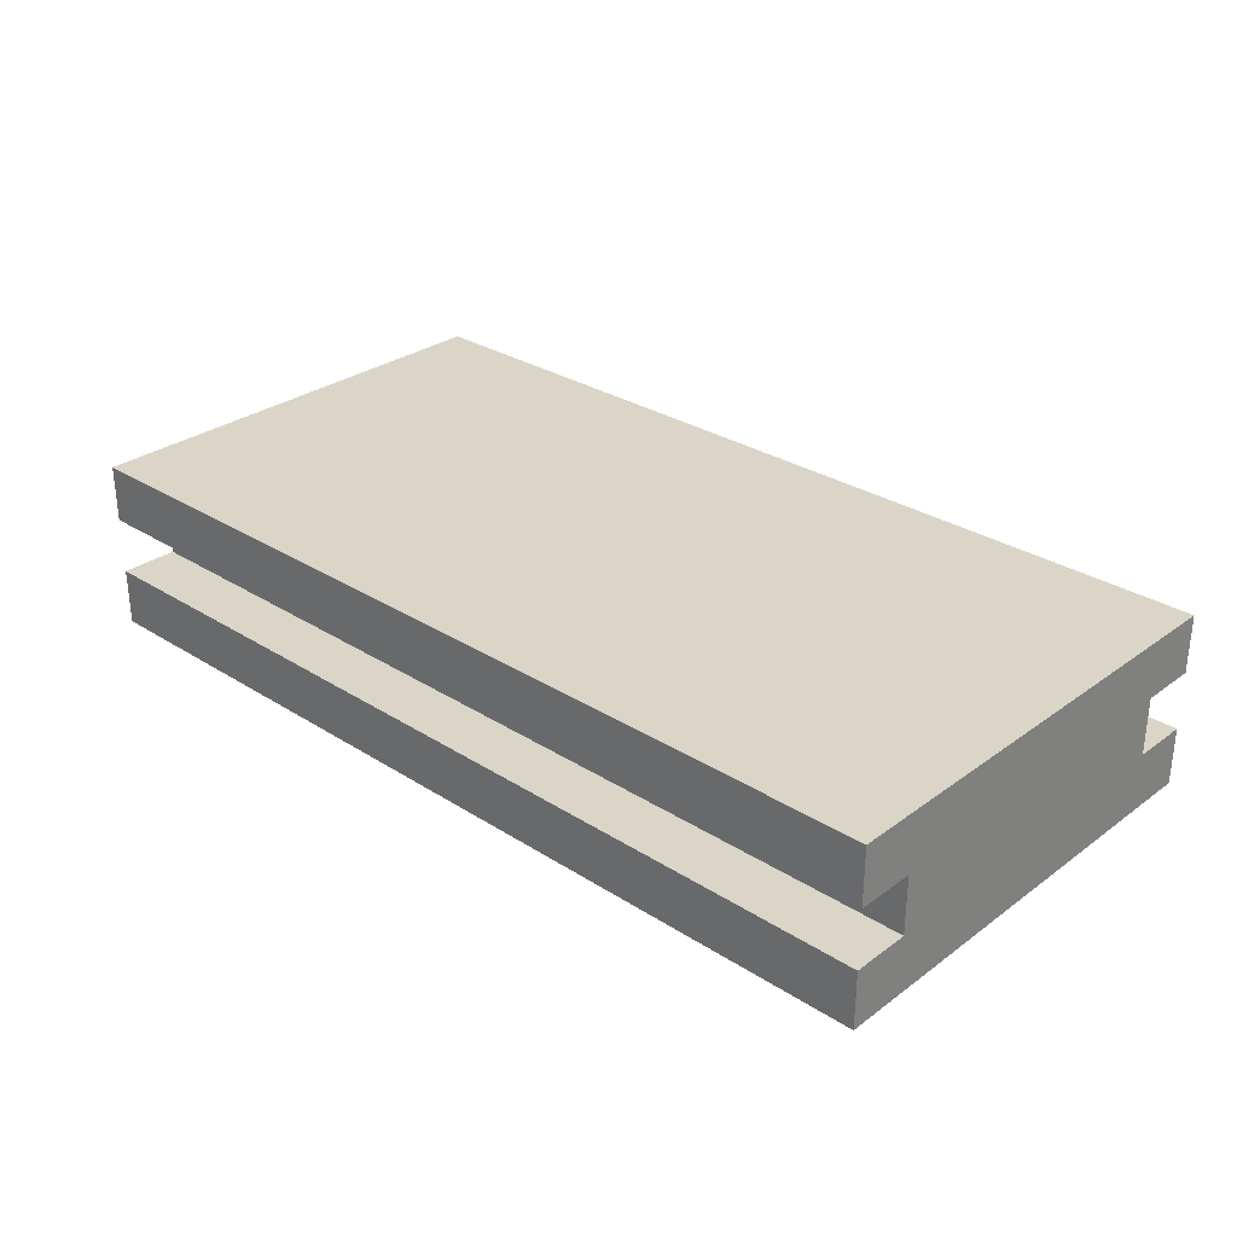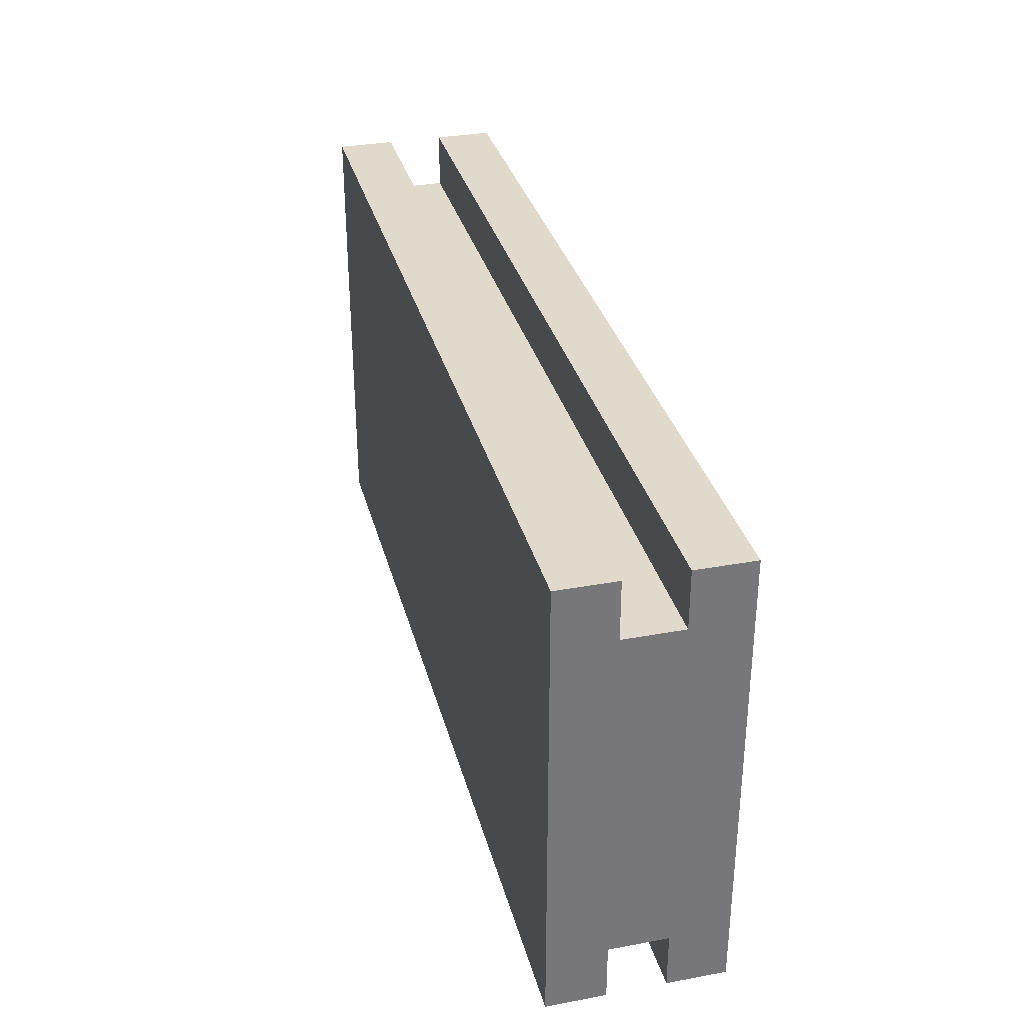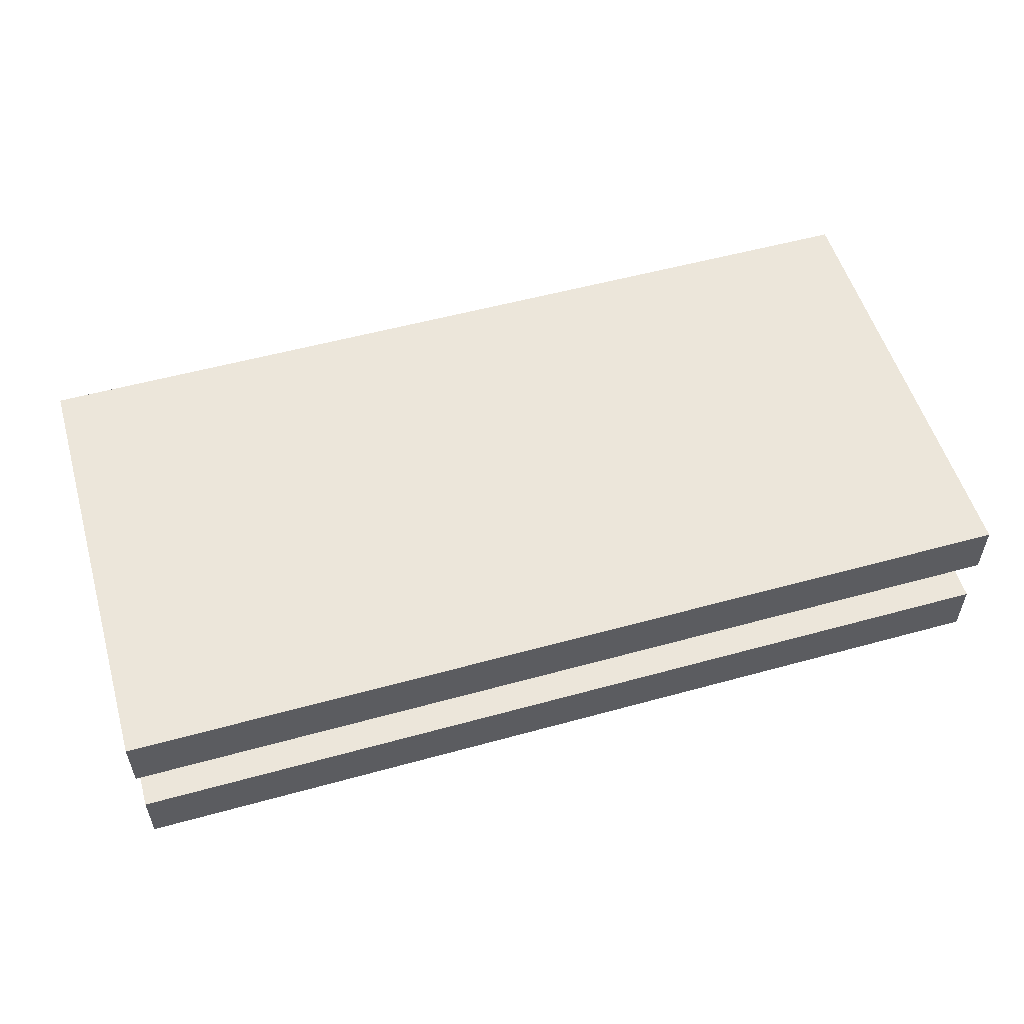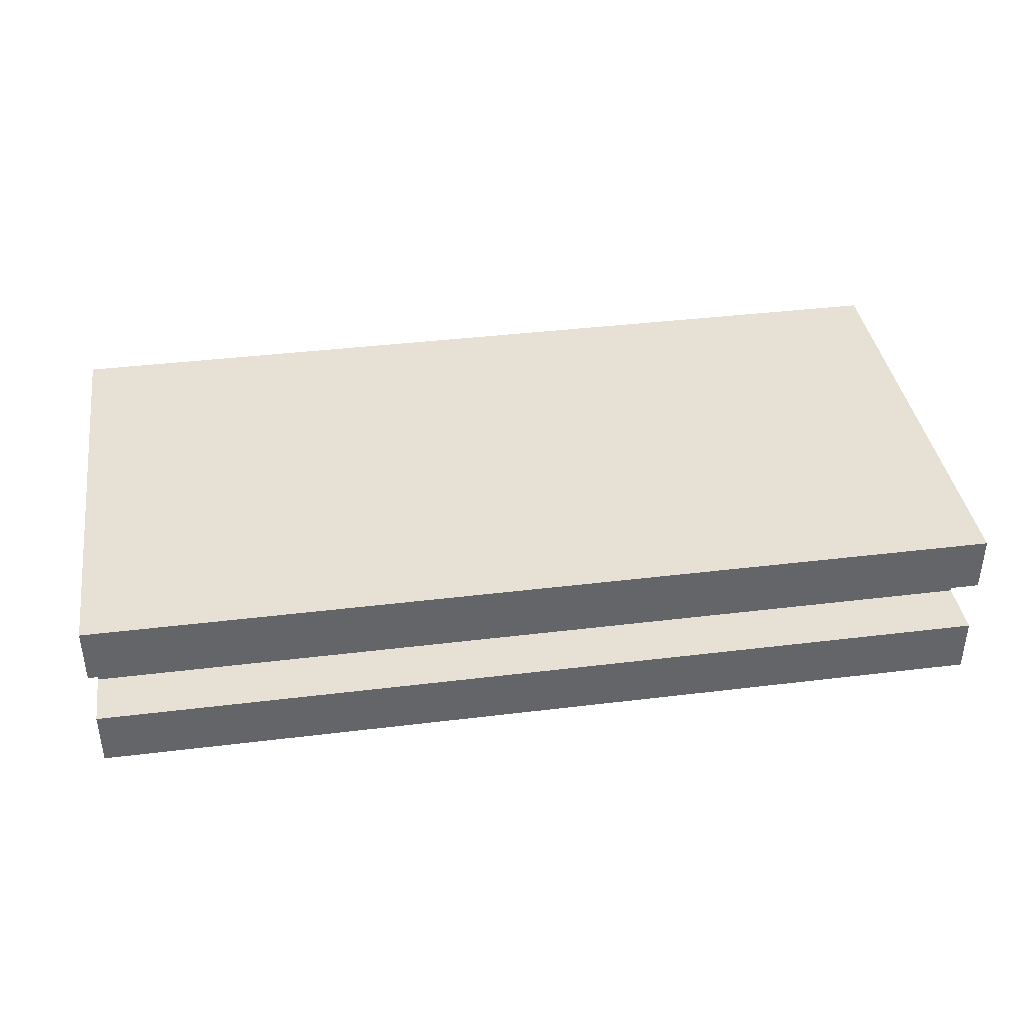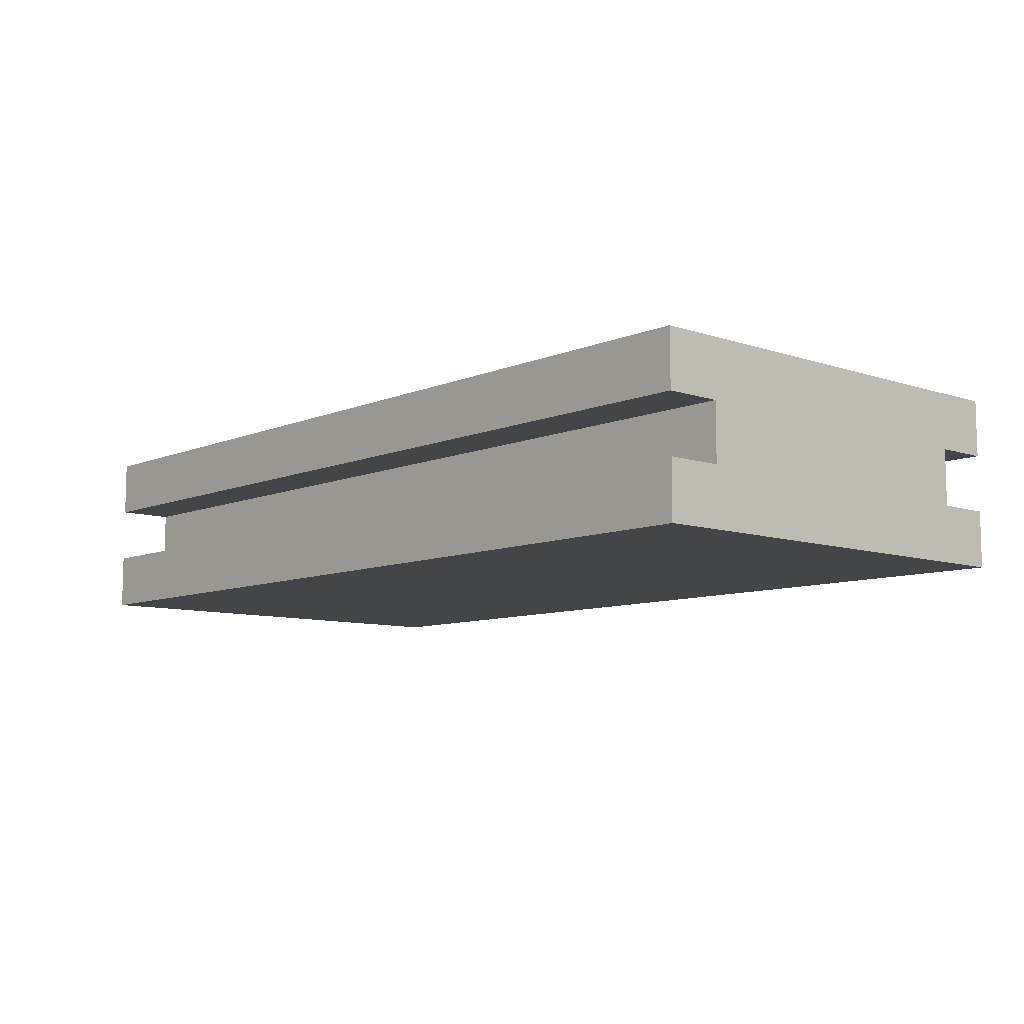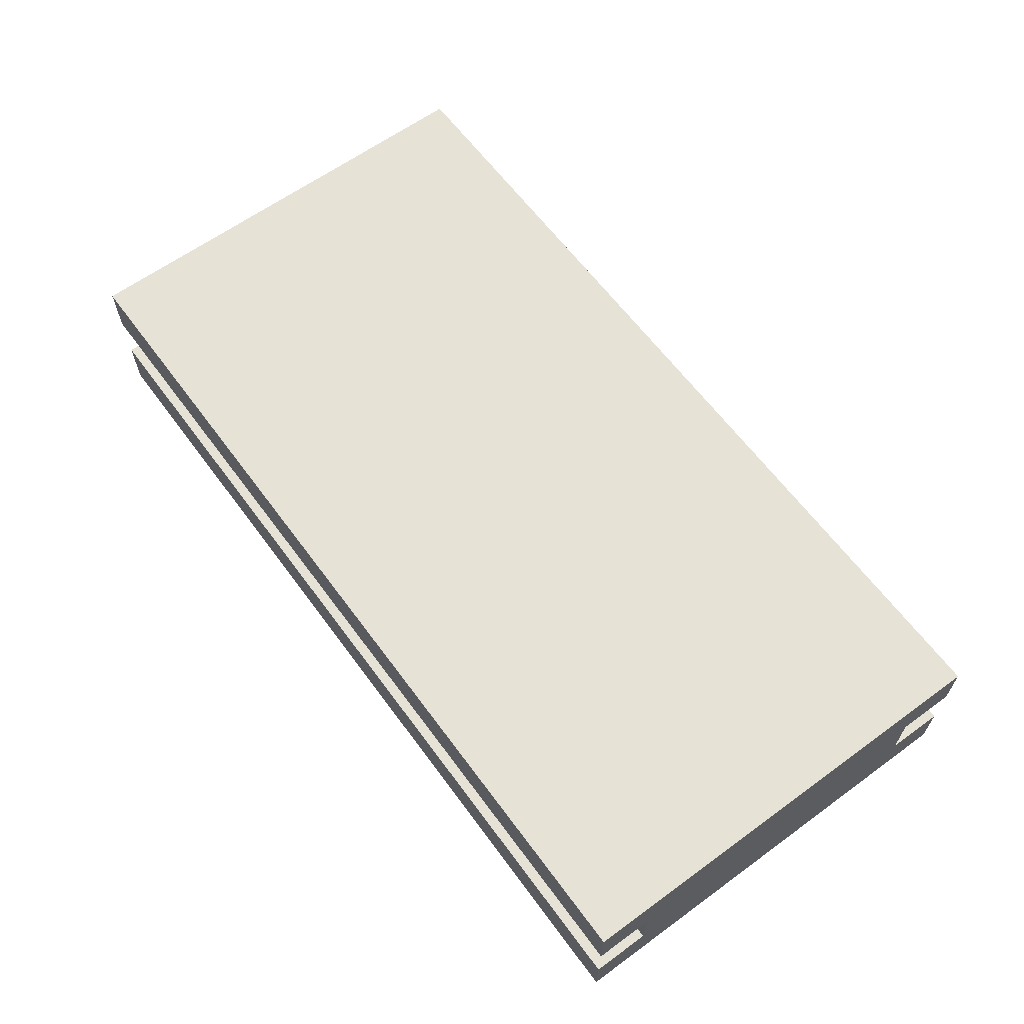
<metadata>
{"format":"obj","ext":"obj","renderer":"f3d","projection":"perspective","resolution":1024,"background":"white","views":[{"elev":29.6,"azim":43.1,"up":"+Z"},{"elev":33.0,"azim":-104.3,"up":"+Y"},{"elev":54.3,"azim":163.7,"up":"+Z"},{"elev":39.0,"azim":171.3,"up":"+Z"},{"elev":-8.8,"azim":-131.9,"up":"+Z"},{"elev":62.9,"azim":53.6,"up":"+Z"}]}
</metadata>
<code>
o
v -0.8 0 -0.1
v -0.8 0 -0.2
v -0.8 0 -0.3
v -0.8 0 -0.4
v -0.8 0.1 -0.1
v -0.8 0.1 -0.2
v -0.8 0.1 -0.3
v -0.8 0.1 -0.4
v -0.8 0.2 -0.1
v -0.8 0.2 -0.2
v -0.8 0.3 -0.1
v -0.8 0.3 -0.2
v -0.8 0.3 -0.3
v -0.8 0.3 -0.4
v -0.8 0.4 -0.3
v -0.8 0.4 -0.4
v -0.8 0.5 -0.1
v -0.8 0.5 -0.2
v -0.8 0.5 -0.3
v -0.8 0.5 -0.4
v -0.8 0.6 -0.1
v -0.8 0.6 -0.2
v -0.8 0.6 -0.3
v -0.8 0.6 -0.4
v -0.8 0.7 -0.1
v -0.8 0.7 -0.2
v -0.8 0.7 -0.3
v -0.8 0.7 -0.4
v -0.8 0.8 -0.1
v -0.8 0.8 -0.2
v -0.8 0.8 -0.3
v -0.8 0.8 -0.4
v 0.8 0 -0.1
v 0.8 0 -0.2
v 0.8 0 -0.3
v 0.8 0 -0.4
v 0.8 0.1 -0.1
v 0.8 0.1 -0.2
v 0.8 0.1 -0.3
v 0.8 0.1 -0.4
v 0.8 0.2 -0.1
v 0.8 0.2 -0.2
v 0.8 0.3 -0.1
v 0.8 0.3 -0.2
v 0.8 0.3 -0.3
v 0.8 0.3 -0.4
v 0.8 0.4 -0.1
v 0.8 0.4 -0.2
v 0.8 0.4 -0.3
v 0.8 0.4 -0.4
v 0.8 0.5 -0.1
v 0.8 0.5 -0.2
v 0.8 0.6 -0.1
v 0.8 0.6 -0.2
v 0.8 0.6 -0.3
v 0.8 0.6 -0.4
v 0.8 0.7 -0.1
v 0.8 0.7 -0.2
v 0.8 0.7 -0.3
v 0.8 0.7 -0.4
v 0.8 0.8 -0.1
v 0.8 0.8 -0.2
v 0.8 0.8 -0.3
v 0.8 0.8 -0.4
v -0.8 0 -0.1
v -0.8 0.1 -0.1
v -0.8 0.2 -0.1
v -0.8 0.3 -0.1
v -0.8 0.5 -0.1
v -0.8 0.6 -0.1
v -0.8 0.7 -0.1
v -0.8 0.8 -0.1
v -0.7 0.3 -0.1
v -0.7 0.4 -0.1
v -0.5 0 -0.1
v -0.5 0.1 -0.1
v -0.5 0.2 -0.1
v -0.5 0.6 -0.1
v -0.5 0.7 -0.1
v -0.5 0.8 -0.1
v -0.4 0 -0.1
v -0.4 0.1 -0.1
v -0.4 0.2 -0.1
v -0.4 0.6 -0.1
v -0.4 0.7 -0.1
v -0.4 0.8 -0.1
v -0.2 0.6 -0.1
v -0.2 0.7 -0.1
v -0.1 0.3 -0.1
v -0.1 0.4 -0.1
v 0 0.1 -0.1
v 0 0.2 -0.1
v 0.1 0.3 -0.1
v 0.1 0.5 -0.1
v 0.2 0.3 -0.1
v 0.2 0.5 -0.1
v 0.3 0.6 -0.1
v 0.3 0.7 -0.1
v 0.5 0.1 -0.1
v 0.5 0.2 -0.1
v 0.6 0.3 -0.1
v 0.6 0.4 -0.1
v 0.8 0 -0.1
v 0.8 0.1 -0.1
v 0.8 0.2 -0.1
v 0.8 0.3 -0.1
v 0.8 0.4 -0.1
v 0.8 0.5 -0.1
v 0.8 0.6 -0.1
v 0.8 0.7 -0.1
v 0.8 0.8 -0.1
v -0.8 0 -0.3
v -0.8 0.1 -0.3
v -0.8 0.7 -0.3
v -0.8 0.8 -0.3
v -0.3 0.7 -0.3
v -0.3 0.8 -0.3
v 0.2 0.7 -0.3
v 0.2 0.8 -0.3
v 0.4 0.7 -0.3
v 0.4 0.8 -0.3
v 0.5 0.7 -0.3
v 0.5 0.8 -0.3
v 0.8 0 -0.3
v 0.8 0.1 -0.3
v 0.8 0.7 -0.3
v 0.8 0.8 -0.3
v -0.8 0 -0.2
v -0.8 0.1 -0.2
v -0.8 0.7 -0.2
v -0.8 0.8 -0.2
v -0.5 0 -0.2
v -0.5 0.1 -0.2
v -0.5 0.7 -0.2
v -0.5 0.8 -0.2
v -0.4 0 -0.2
v -0.4 0.1 -0.2
v -0.4 0.7 -0.2
v -0.4 0.8 -0.2
v 0.8 0 -0.2
v 0.8 0.1 -0.2
v 0.8 0.7 -0.2
v 0.8 0.8 -0.2
v -0.8 0 -0.4
v -0.8 0.1 -0.4
v -0.8 0.3 -0.4
v -0.8 0.4 -0.4
v -0.8 0.5 -0.4
v -0.8 0.6 -0.4
v -0.8 0.7 -0.4
v -0.8 0.8 -0.4
v -0.6 0.1 -0.4
v -0.6 0.2 -0.4
v -0.6 0.4 -0.4
v -0.6 0.5 -0.4
v -0.3 0.7 -0.4
v -0.3 0.8 -0.4
v -0.2 0.4 -0.4
v -0.2 0.6 -0.4
v -0.1 0.4 -0.4
v -0.1 0.6 -0.4
v 0 0.1 -0.4
v 0 0.2 -0.4
v 0.1 0.4 -0.4
v 0.1 0.5 -0.4
v 0.2 0.7 -0.4
v 0.2 0.8 -0.4
v 0.3 0.1 -0.4
v 0.3 0.3 -0.4
v 0.4 0.1 -0.4
v 0.4 0.3 -0.4
v 0.4 0.7 -0.4
v 0.4 0.8 -0.4
v 0.5 0.7 -0.4
v 0.5 0.8 -0.4
v 0.6 0.4 -0.4
v 0.6 0.5 -0.4
v 0.8 0 -0.4
v 0.8 0.1 -0.4
v 0.8 0.3 -0.4
v 0.8 0.4 -0.4
v 0.8 0.6 -0.4
v 0.8 0.7 -0.4
v 0.8 0.8 -0.4
v -0.8 0 -0.1
v -0.5 0 -0.1
v -0.4 0 -0.1
v 0.8 0 -0.1
v -0.8 0 -0.2
v -0.5 0 -0.2
v -0.4 0 -0.2
v 0.8 0 -0.2
v -0.8 0 -0.3
v 0.8 0 -0.3
v -0.8 0 -0.4
v 0.8 0 -0.4
v -0.8 0.1 -0.2
v -0.5 0.1 -0.2
v -0.4 0.1 -0.2
v 0.8 0.1 -0.2
v -0.8 0.1 -0.3
v 0.8 0.1 -0.3
v -0.8 0.7 -0.2
v -0.5 0.7 -0.2
v -0.4 0.7 -0.2
v 0.8 0.7 -0.2
v -0.8 0.7 -0.3
v -0.3 0.7 -0.3
v 0.2 0.7 -0.3
v 0.4 0.7 -0.3
v 0.5 0.7 -0.3
v 0.8 0.7 -0.3
v -0.8 0.8 -0.1
v -0.5 0.8 -0.1
v -0.4 0.8 -0.1
v 0.8 0.8 -0.1
v -0.8 0.8 -0.2
v -0.5 0.8 -0.2
v -0.4 0.8 -0.2
v 0.8 0.8 -0.2
v -0.8 0.8 -0.3
v -0.3 0.8 -0.3
v 0.2 0.8 -0.3
v 0.4 0.8 -0.3
v 0.5 0.8 -0.3
v 0.8 0.8 -0.3
v -0.8 0.8 -0.4
v -0.3 0.8 -0.4
v 0.2 0.8 -0.4
v 0.4 0.8 -0.4
v 0.5 0.8 -0.4
v 0.8 0.8 -0.4
f 5 2 1
f 6 2 5
f 7 4 3
f 8 4 7
f 9 6 5
f 10 7 6
f 10 6 9
f 11 10 9
f 12 7 10
f 12 10 11
f 13 8 7
f 13 7 12
f 14 8 13
f 15 13 12
f 15 14 13
f 16 14 15
f 17 12 11
f 18 15 12
f 18 12 17
f 19 16 15
f 19 15 18
f 20 16 19
f 21 18 17
f 22 19 18
f 22 18 21
f 23 20 19
f 23 19 22
f 24 20 23
f 25 22 21
f 26 23 22
f 26 22 25
f 27 24 23
f 27 23 26
f 28 24 27
f 29 26 25
f 30 26 29
f 31 28 27
f 32 28 31
f 33 34 37
f 37 34 38
f 35 36 39
f 39 36 40
f 37 38 41
f 38 39 42
f 41 38 42
f 41 42 43
f 42 39 44
f 43 42 44
f 39 40 45
f 44 39 45
f 45 40 46
f 43 44 47
f 44 45 48
f 47 44 48
f 45 46 49
f 48 45 49
f 49 46 50
f 47 48 51
f 48 49 52
f 51 48 52
f 51 52 53
f 52 49 54
f 53 52 54
f 49 50 55
f 54 49 55
f 55 50 56
f 53 54 57
f 54 55 58
f 57 54 58
f 55 56 59
f 58 55 59
f 59 56 60
f 57 58 61
f 61 58 62
f 59 60 63
f 63 60 64
f 73 68 67
f 73 69 68
f 74 69 73
f 75 66 65
f 76 67 66
f 76 66 75
f 77 73 67
f 77 67 76
f 78 71 70
f 78 70 69
f 79 72 71
f 79 71 78
f 80 72 79
f 81 77 76
f 81 76 75
f 82 77 81
f 83 73 77
f 83 77 82
f 84 78 69
f 84 80 79
f 84 79 78
f 85 80 84
f 86 80 85
f 87 84 69
f 87 85 84
f 88 86 85
f 88 85 87
f 89 73 83
f 89 74 73
f 90 69 74
f 90 74 89
f 91 82 81
f 91 83 82
f 92 89 83
f 92 83 91
f 93 90 89
f 93 89 92
f 94 69 90
f 94 90 93
f 94 87 69
f 95 93 92
f 95 94 93
f 96 87 94
f 96 94 95
f 97 88 87
f 97 87 96
f 98 86 88
f 98 88 97
f 99 91 81
f 99 92 91
f 100 95 92
f 100 92 99
f 101 96 95
f 101 95 100
f 102 96 101
f 103 99 81
f 104 100 99
f 104 99 103
f 105 101 100
f 105 100 104
f 106 102 101
f 106 101 105
f 107 96 102
f 107 102 106
f 108 97 96
f 108 96 107
f 109 98 97
f 109 97 108
f 110 86 98
f 110 98 109
f 111 86 110
f 116 115 114
f 117 115 116
f 118 117 116
f 119 117 118
f 120 119 118
f 121 119 120
f 122 121 120
f 123 121 122
f 124 113 112
f 125 113 124
f 126 123 122
f 127 123 126
f 128 129 132
f 132 129 133
f 130 131 134
f 134 131 135
f 132 133 136
f 136 133 137
f 134 135 138
f 138 135 139
f 136 137 140
f 140 137 141
f 138 139 142
f 142 139 143
f 144 145 152
f 145 146 152
f 152 146 153
f 146 147 154
f 147 148 154
f 148 149 155
f 154 148 155
f 150 151 156
f 149 150 156
f 156 151 157
f 154 155 158
f 146 154 158
f 155 149 159
f 158 155 159
f 149 156 159
f 146 158 160
f 158 159 160
f 159 156 161
f 160 159 161
f 152 153 162
f 144 152 162
f 153 146 163
f 162 153 163
f 146 160 164
f 160 161 164
f 164 161 165
f 161 156 166
f 156 157 166
f 166 157 167
f 144 162 168
f 162 163 168
f 163 146 169
f 168 163 169
f 146 164 169
f 144 168 170
f 168 169 170
f 169 164 171
f 170 169 171
f 166 167 172
f 161 166 172
f 172 167 173
f 161 172 174
f 172 173 174
f 174 173 175
f 164 165 176
f 171 164 176
f 165 161 177
f 176 165 177
f 144 170 178
f 170 171 179
f 178 170 179
f 171 176 180
f 179 171 180
f 176 177 181
f 180 176 181
f 177 161 182
f 181 177 182
f 161 174 182
f 174 175 183
f 182 174 183
f 183 175 184
f 189 186 185
f 190 187 186
f 190 186 189
f 191 188 187
f 191 187 190
f 192 188 191
f 195 194 193
f 196 194 195
f 201 198 197
f 201 200 199
f 201 199 198
f 202 200 201
f 203 204 207
f 205 206 207
f 204 205 207
f 207 206 208
f 208 206 209
f 209 206 210
f 210 206 211
f 211 206 212
f 213 214 217
f 214 215 218
f 217 214 218
f 215 216 219
f 218 215 219
f 219 216 220
f 221 222 227
f 222 223 228
f 227 222 228
f 223 224 229
f 228 223 229
f 224 225 230
f 229 224 230
f 225 226 231
f 230 225 231
f 231 226 232

</code>
